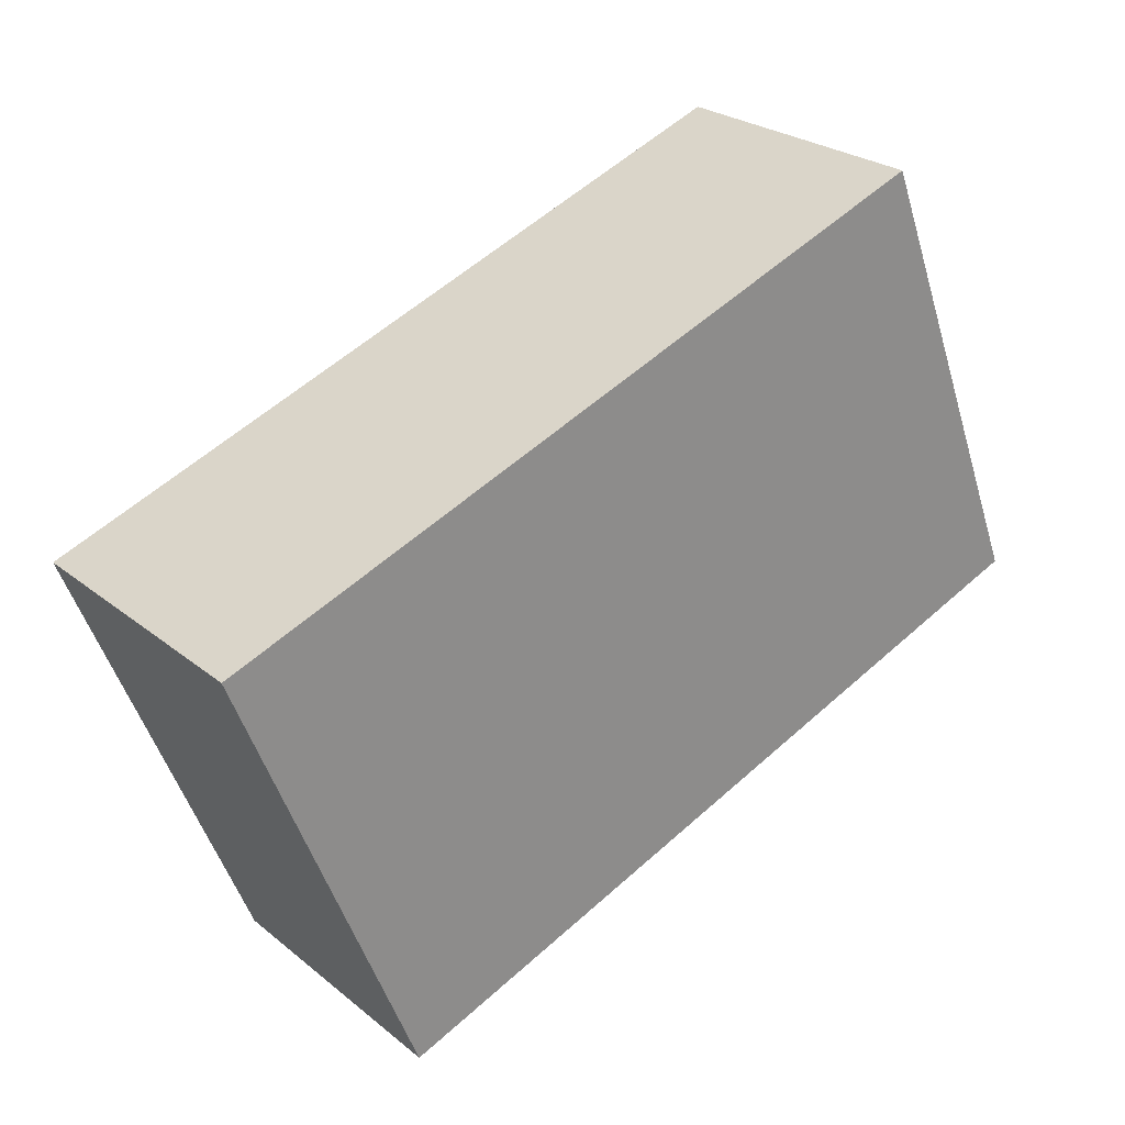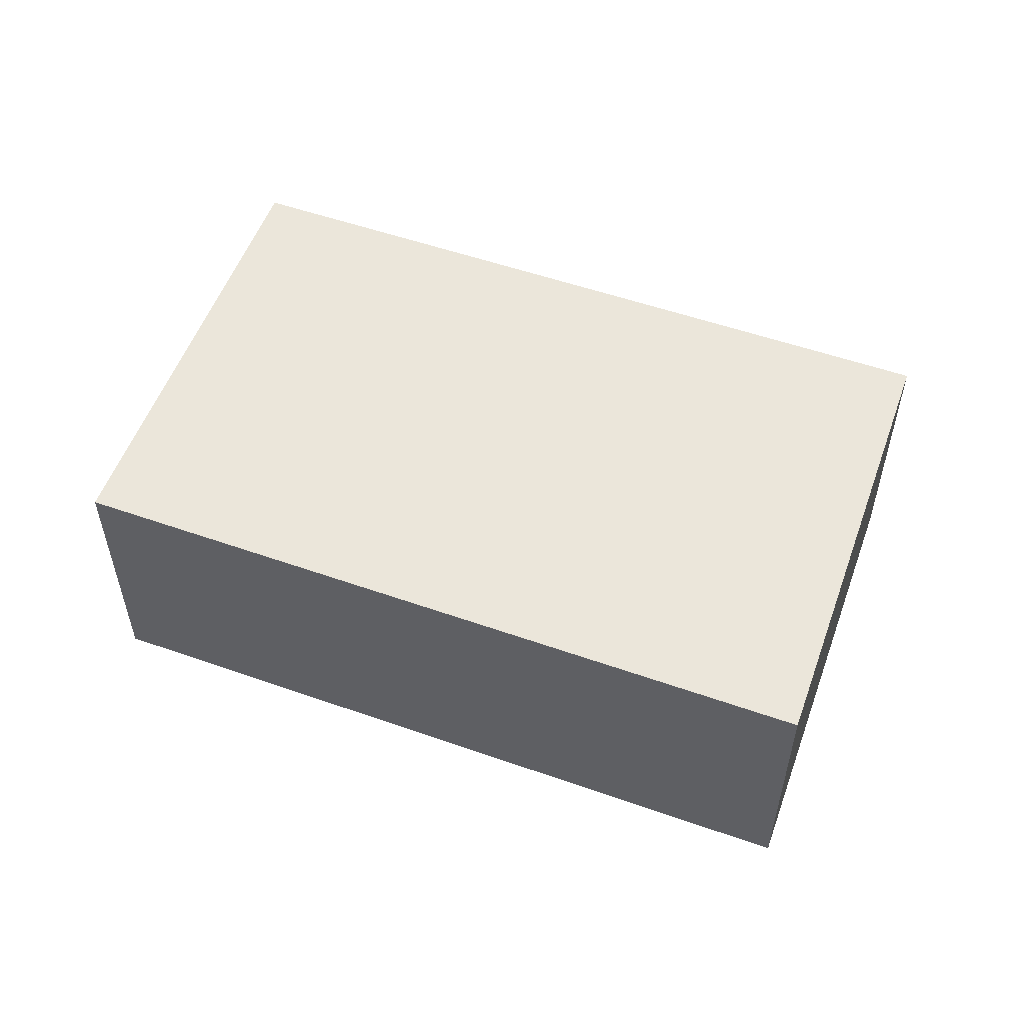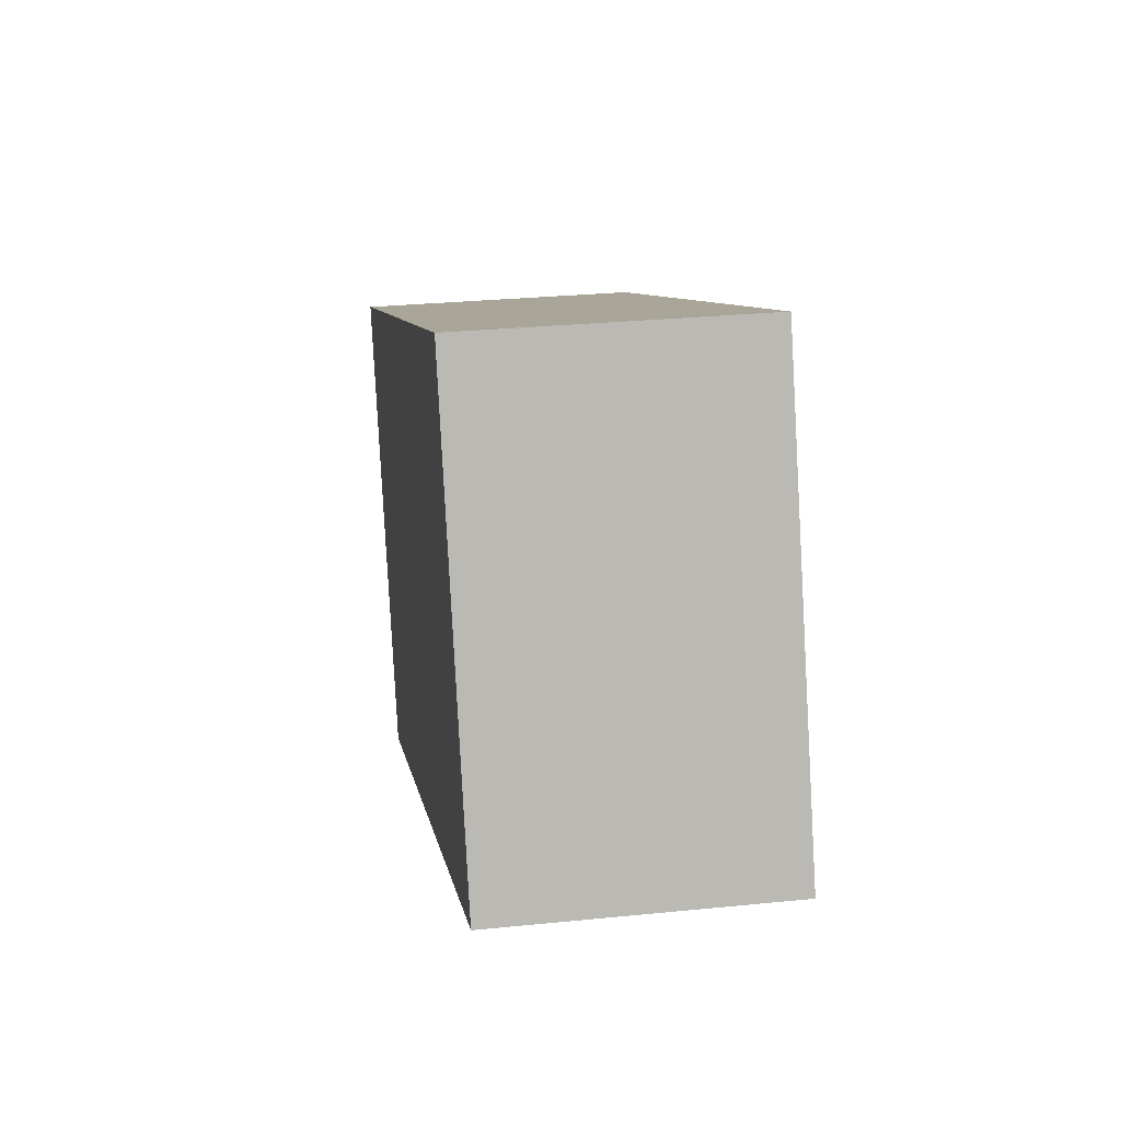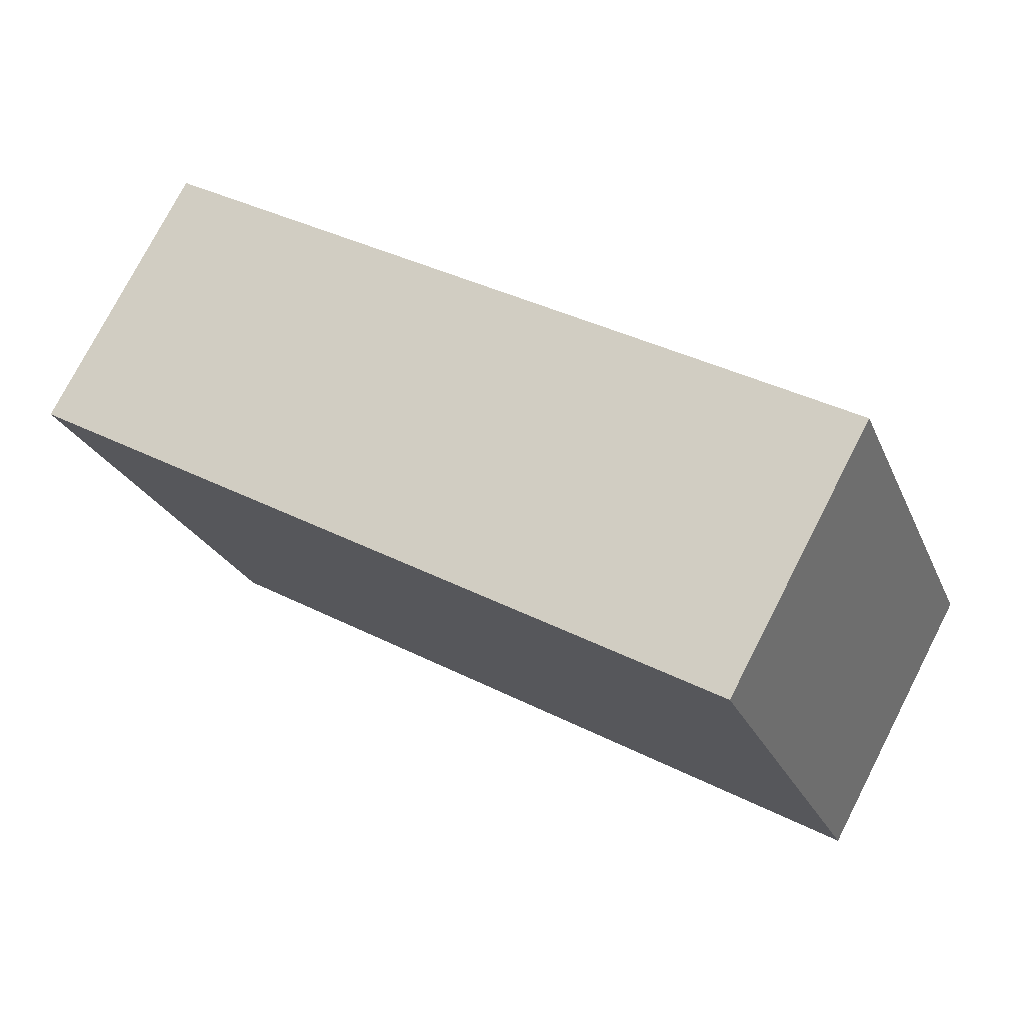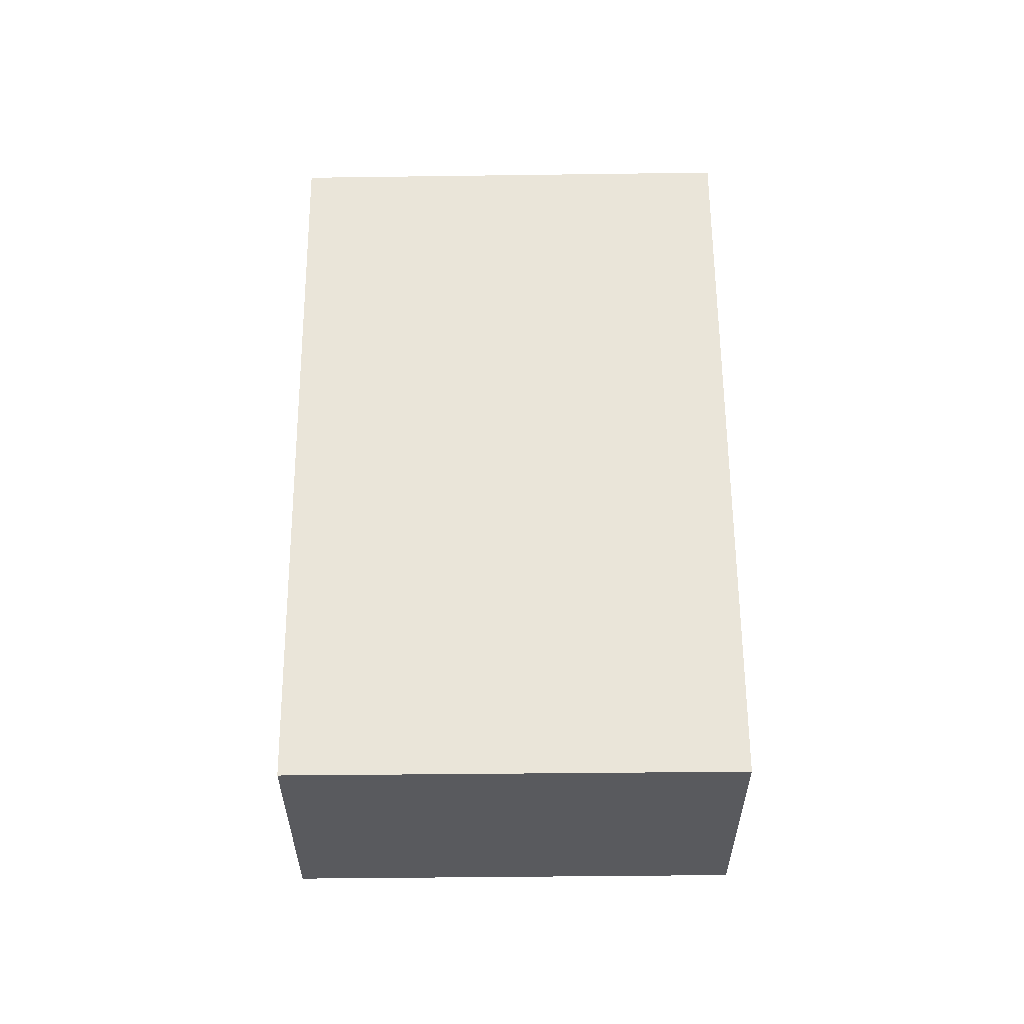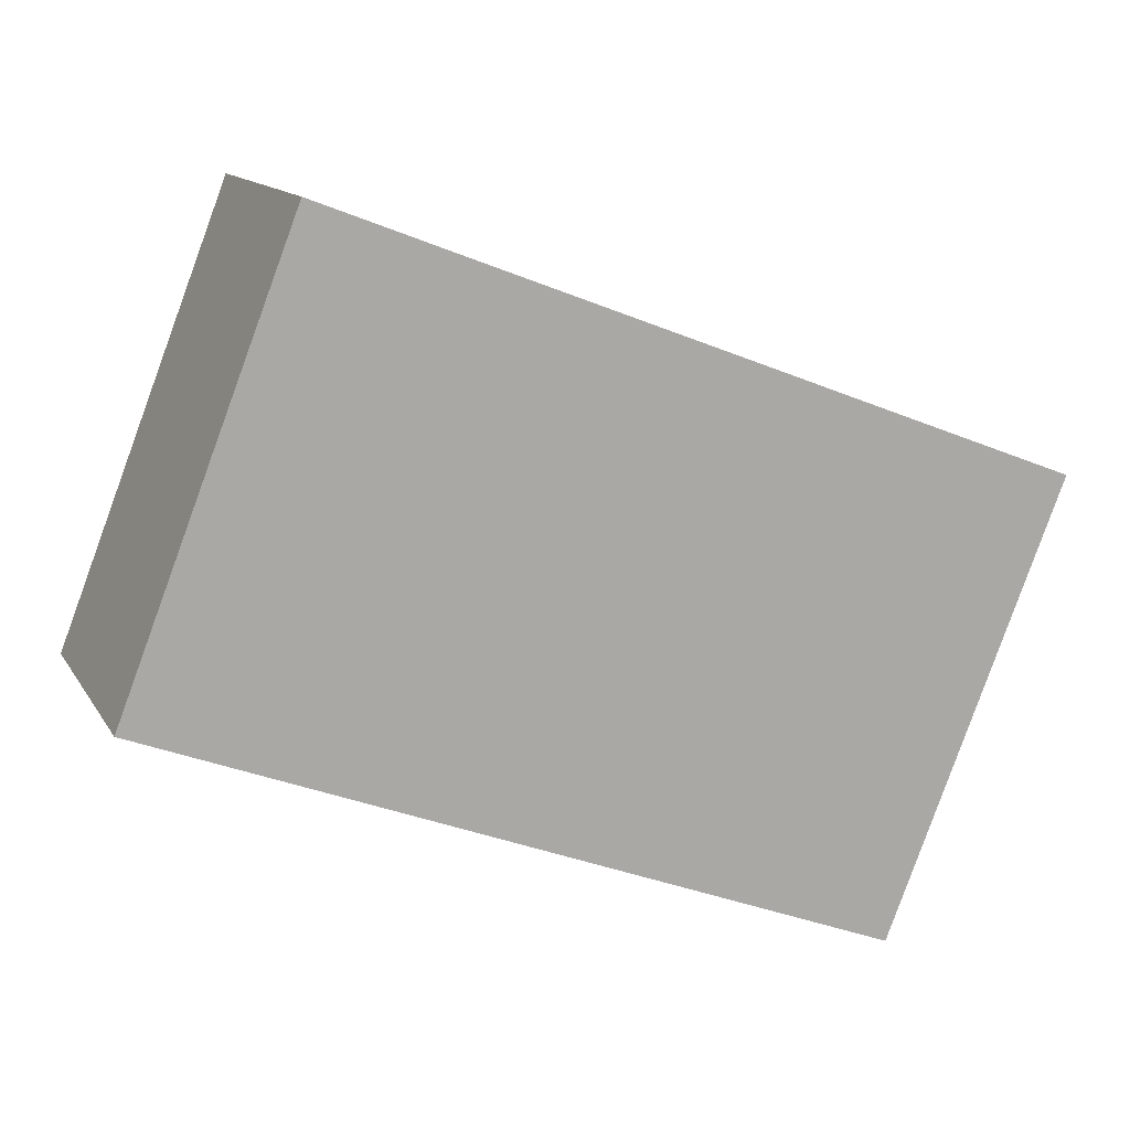
<metadata>
{"format":"obj","ext":"obj","renderer":"f3d","projection":"perspective","resolution":1024,"background":"white","views":[{"elev":25.5,"azim":141.7,"up":"+Z"},{"elev":54.8,"azim":41.4,"up":"+Y"},{"elev":28.6,"azim":-98.6,"up":"+Z"},{"elev":76.3,"azim":-152.8,"up":"+Z"},{"elev":58.4,"azim":-69.3,"up":"+Y"},{"elev":13.2,"azim":-20.3,"up":"+Z"}]}
</metadata>
<code>
v  6.411 2.471 -2.49
v  1.509 2.471 3.888
v  7.963 2.471 1.414
v  0 2.471 1.513e-16
v  7.963 -8.658e-17 1.414
v  6.411 1.525e-16 -2.49
v  0 0 0
v  1.509 -2.381e-16 3.888
g defaultobject
f 1 2 3
f 2 1 4
f 5 1 3
f 1 5 6
f 6 4 1
f 4 6 7
f 7 2 4
f 2 7 8
f 8 3 2
f 3 8 5
f 8 6 5
f 6 8 7

</code>
